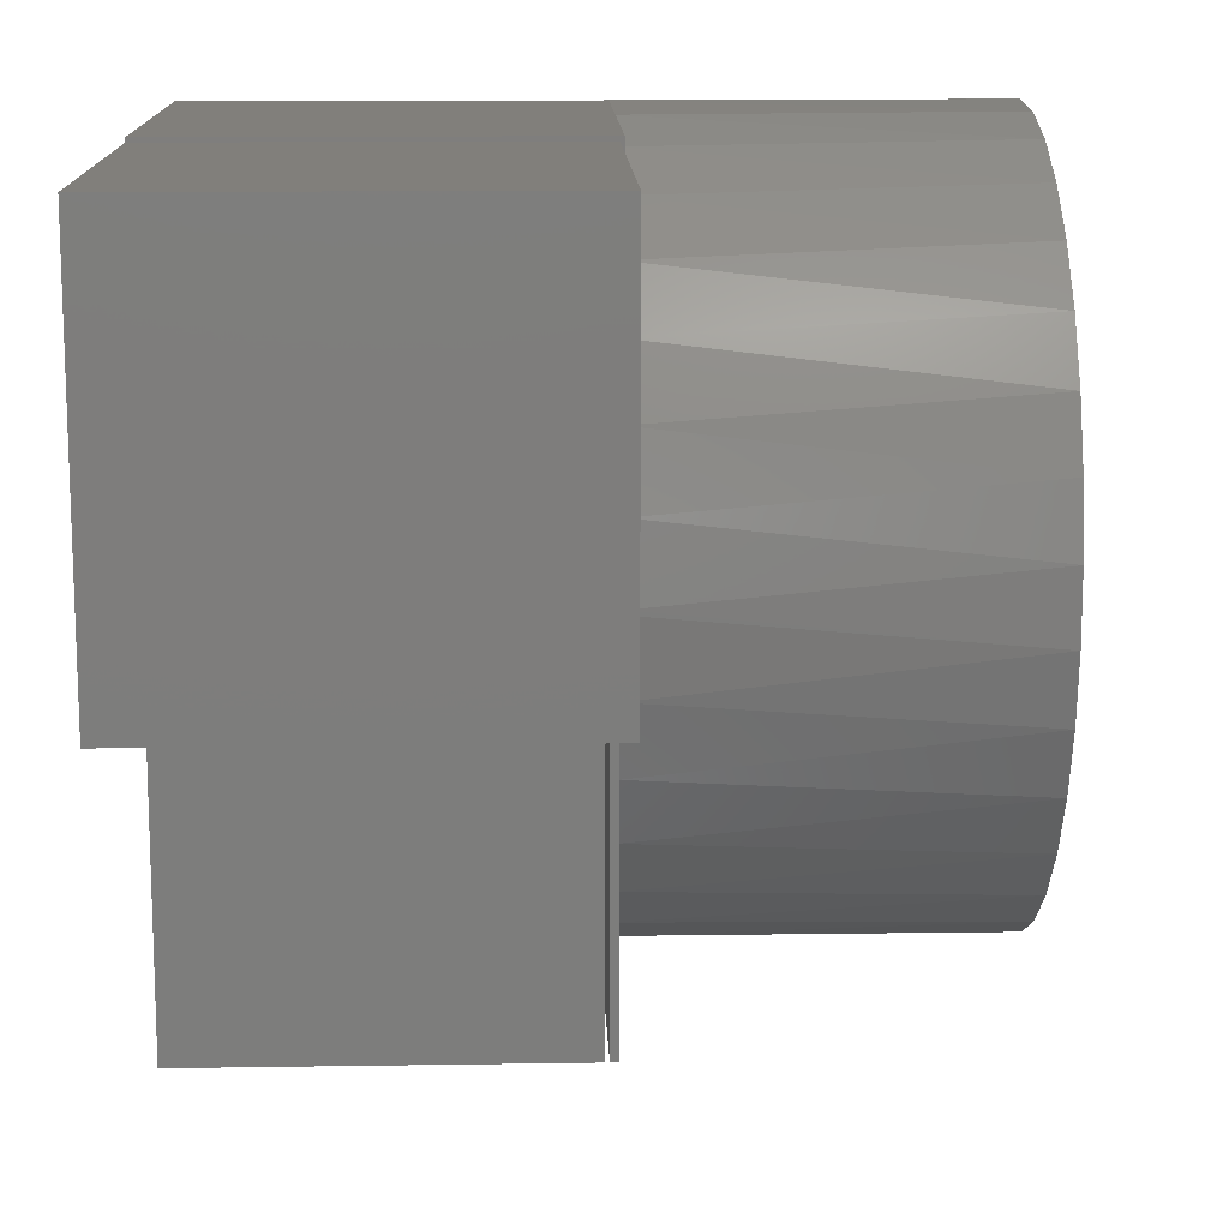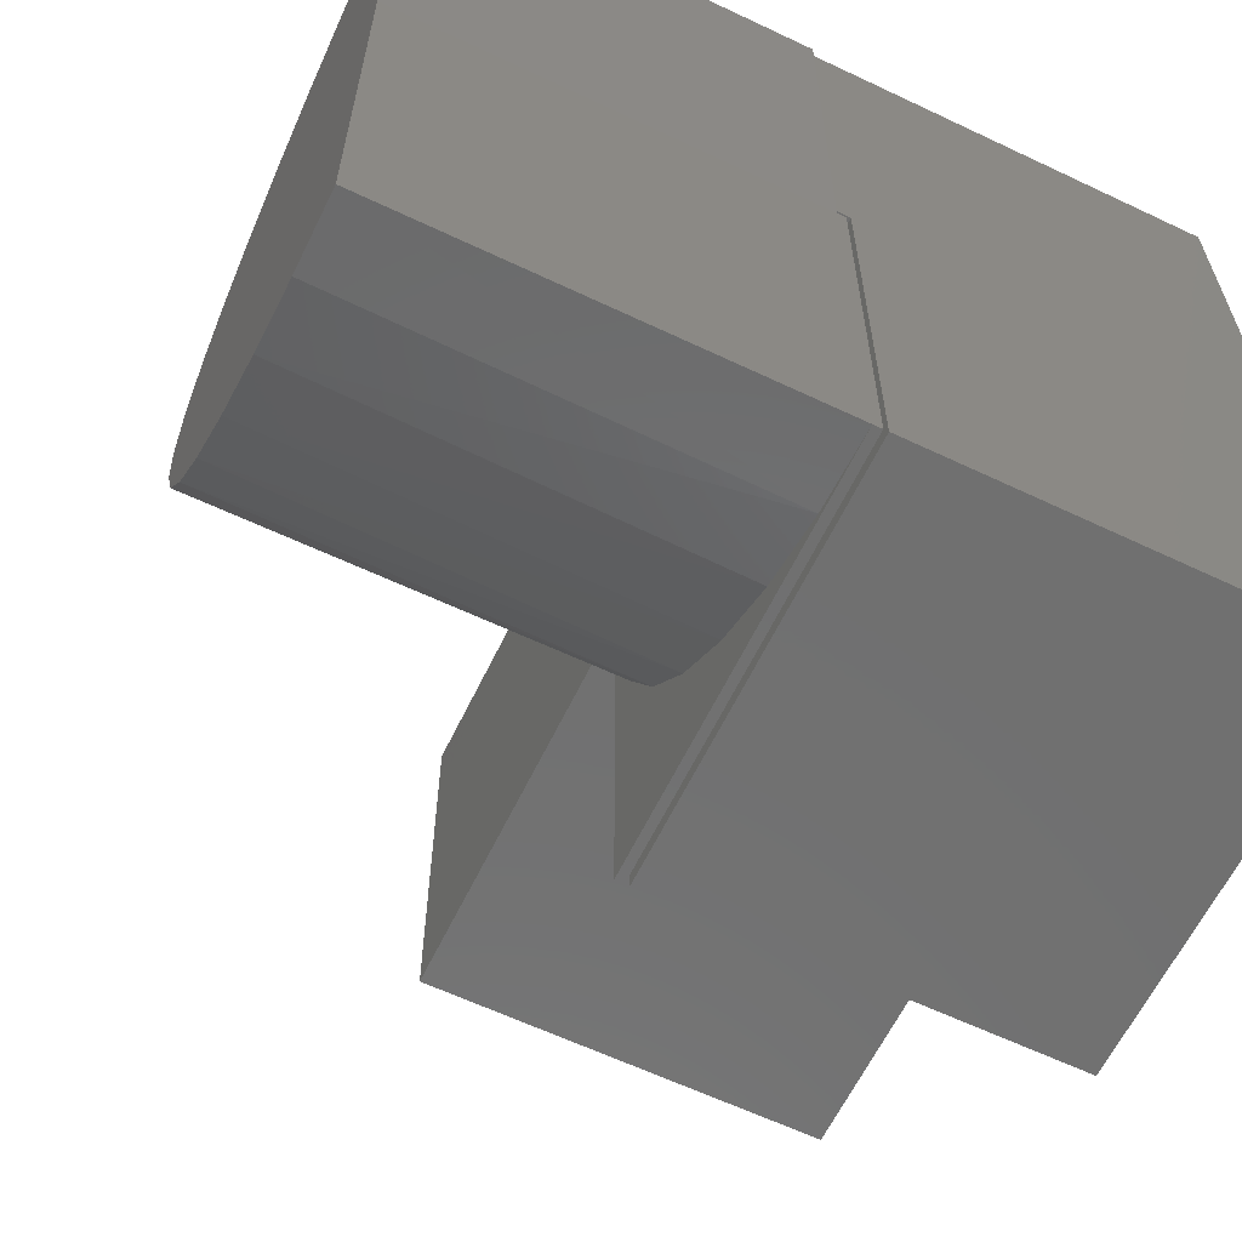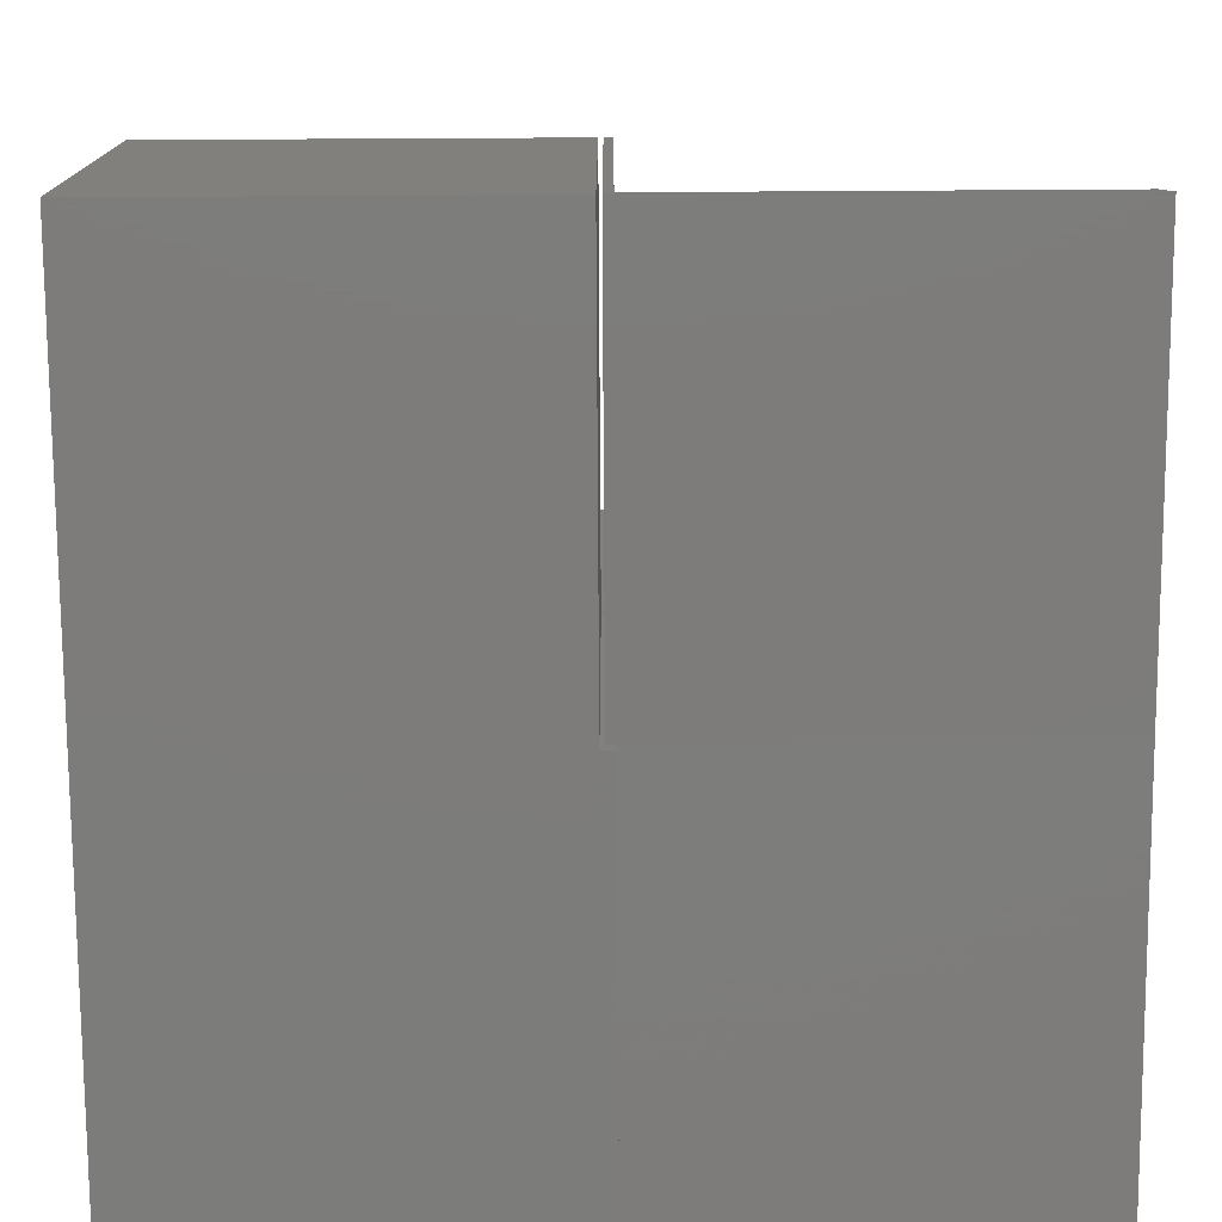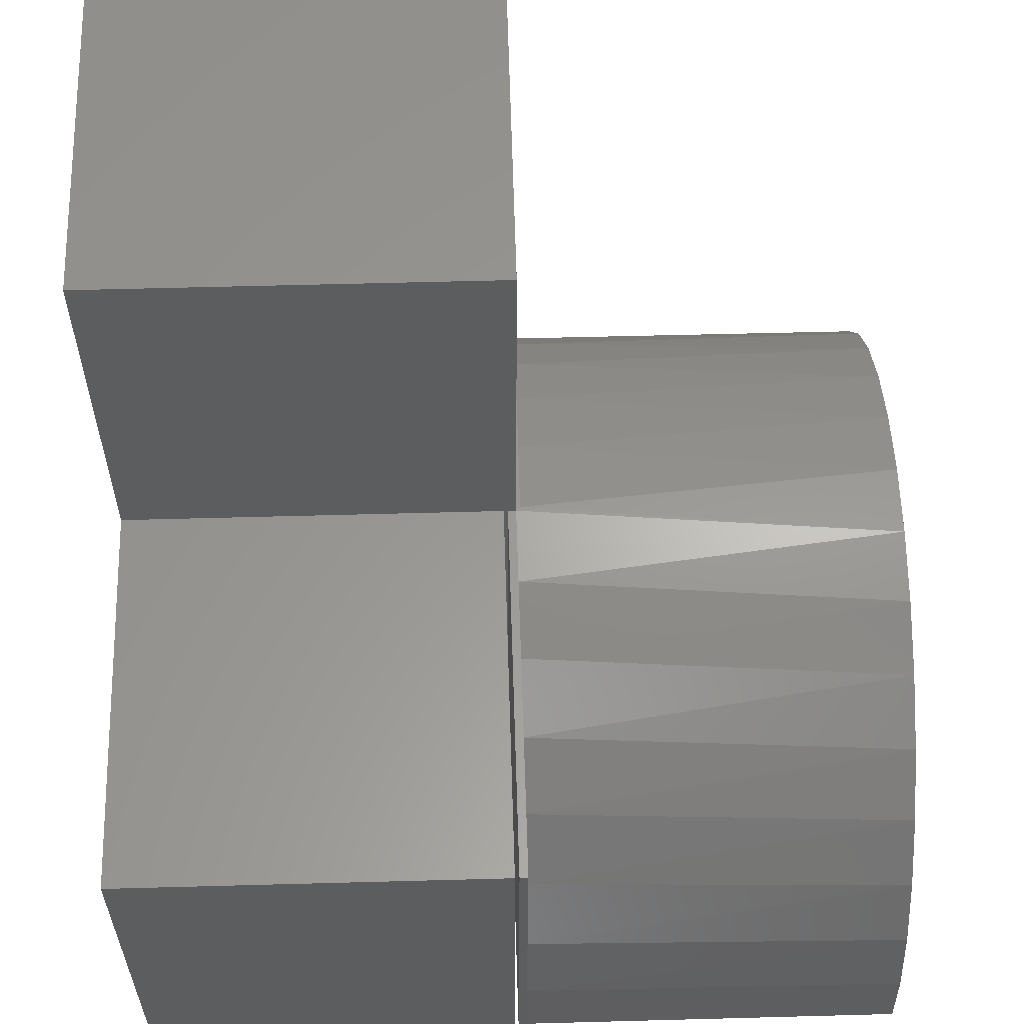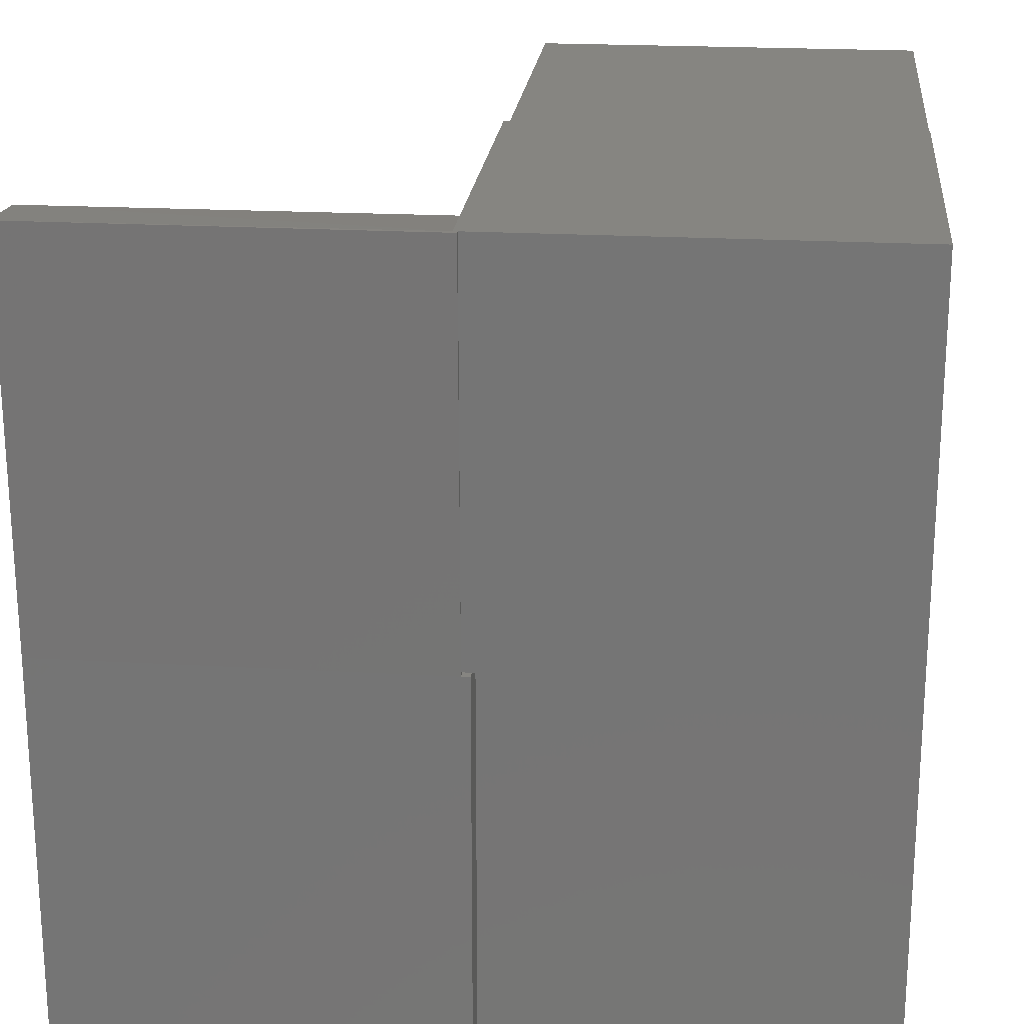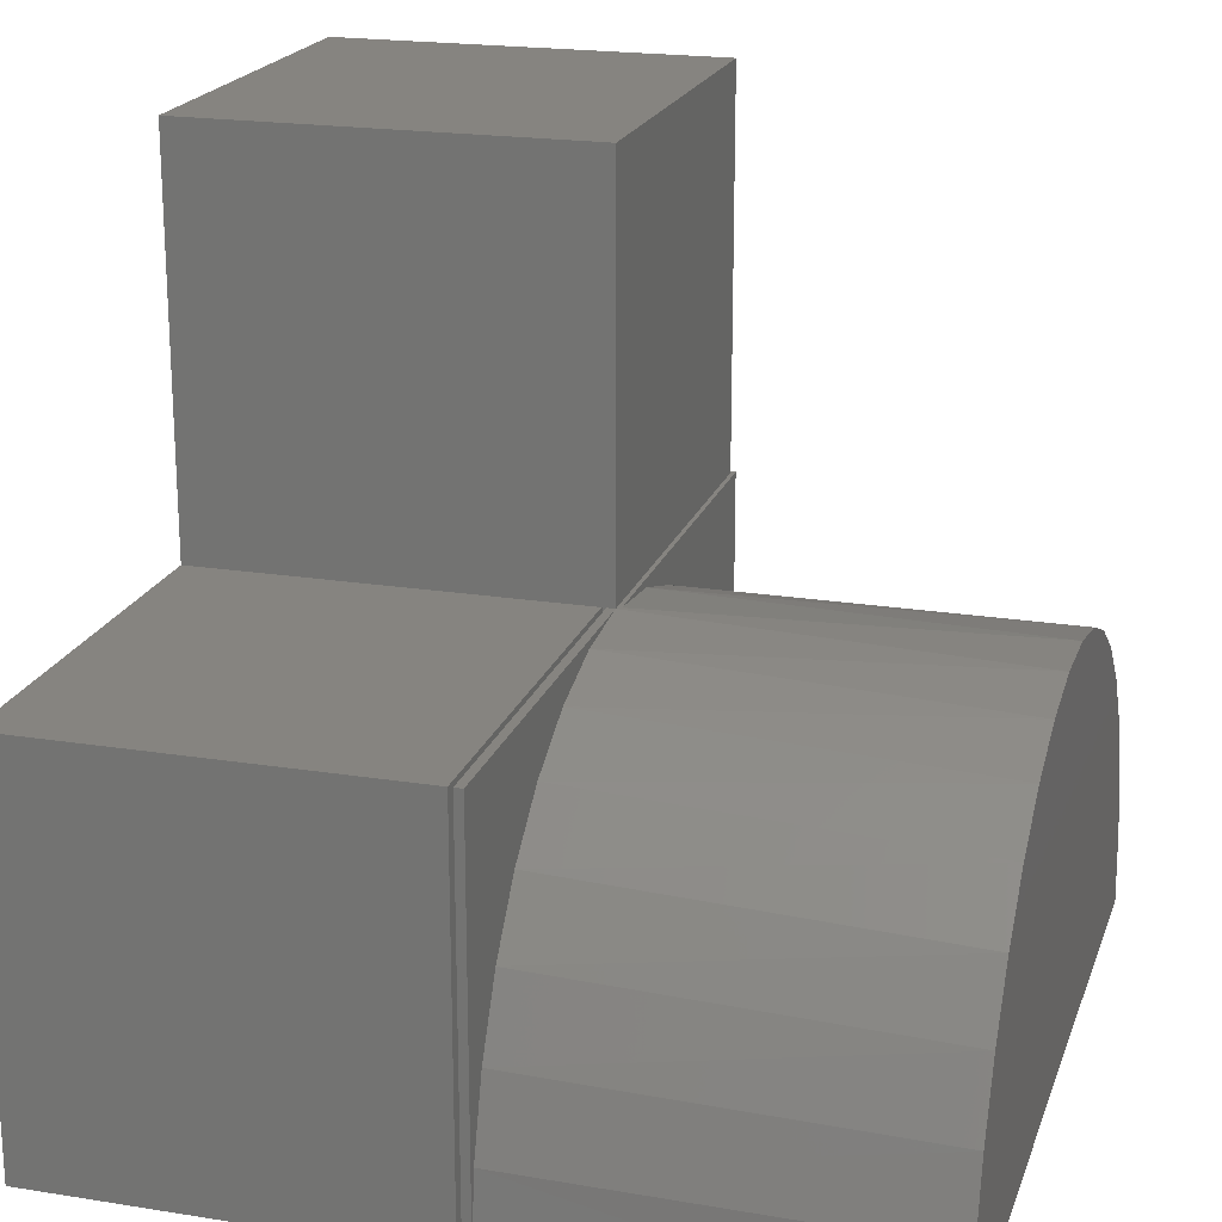
<metadata>
{"format":"stl","ext":"stl","renderer":"f3d","projection":"perspective","resolution":1024,"background":"white","views":[{"elev":13.3,"azim":-2.0,"up":"+Y"},{"elev":-62.2,"azim":154.3,"up":"+Y"},{"elev":-75.8,"azim":0.3,"up":"+Z"},{"elev":59.4,"azim":-1.6,"up":"+Z"},{"elev":21.3,"azim":-174.2,"up":"+Y"},{"elev":20.2,"azim":16.3,"up":"+Z"}]}
</metadata>
<code>
# stl→obj: 64 verts, 128 faces
v -0.7422 -0.375 0
v -0.7422 -0.375 0.375
v -0.7422 0 0.375
v -0.7422 0.3711 0.375
v -0.7422 0.375 0.375
v -0.7422 0.375 0
v -0.7422 0 0.75
v -0.7422 0.3711 0.75
v -0.3672 0 0.75
v -0.3672 0.3711 0.75
v -0.379 0 0.375
v -0.3672 0.003947 0.375
v -0.375 0 0.375
v -0.3672 0 0.375
v -0.379 0.003947 0.375
v -0.379 -0.375 0.375
v -0.3632 0.375 0.375
v -0.3672 0.3711 0.375
v -0.3632 0.003947 0.375
v -0.379 0.003947 0
v -0.3672 0.003947 -4.863e-05
v -0.379 -0.375 0
v -0.375 -0.375 0.375
v -0.3671 -0.375 0.375
v -0.375 0 0
v -0.375 -0.375 0
v -0.3672 0 0
v -0.3672 -0.375 0
v -0.3672 -0.3678 0.07316
v -0.3672 -0.3465 0.1435
v -0.3672 -0.3118 0.2083
v -0.3672 -0.2652 0.2652
v -0.3672 -0.2083 0.3118
v -0.3672 -0.1435 0.3465
v -0.3672 -0.07316 0.3678
v -0.3632 0.375 0
v -0.3632 0.3679 0.07267
v -8.224e-05 0.3694 0.06463
v -8.224e-05 0.3511 0.1317
v -0.3632 0.3468 0.1426
v -8.224e-05 0.3208 0.1942
v -0.3632 0.3126 0.2071
v -8.224e-05 0.2795 0.25
v -0.3632 0.2666 0.2638
v -8.224e-05 0.2286 0.2973
v -0.3632 0.2104 0.3104
v -8.224e-05 0.1698 0.3343
v -0.3632 0.1462 0.3453
v -8.224e-05 0.1052 0.3599
v -0.3632 0.07654 0.3671
v -8.224e-05 0.03704 0.3732
v -8.224e-05 -0.03244 0.3736
v -8.224e-05 -0.1008 0.3612
v -8.224e-05 -0.1657 0.3364
v -8.224e-05 -0.2249 0.3001
v -8.224e-05 -0.2764 0.2534
v -8.224e-05 -0.3184 0.1981
v -8.224e-05 -0.3495 0.136
v -8.224e-05 0.375 -0.00462
v -0.3672 0.375 -0.00462
v -0.3672 0.375 0
v -8.224e-05 -0.375 0
v -8.224e-05 -0.3686 0.06917
v -8.224e-05 0 0
f 1 2 3
f 1 3 4
f 1 4 5
f 1 5 6
f 7 8 3
f 3 8 4
f 7 9 8
f 8 9 10
f 11 12 13
f 12 14 13
f 15 12 11
f 2 16 3
f 3 16 11
f 17 5 4
f 17 4 18
f 17 18 12
f 17 12 19
f 20 21 15
f 15 21 12
f 16 22 11
f 11 22 20
f 11 20 15
f 23 24 13
f 13 24 14
f 25 26 13
f 13 26 23
f 27 25 14
f 14 25 13
f 24 28 29
f 24 29 30
f 24 30 31
f 24 31 32
f 24 32 33
f 24 33 34
f 24 34 35
f 24 35 14
f 14 12 27
f 27 12 21
f 36 37 38
f 39 38 37
f 37 40 39
f 41 39 40
f 40 42 41
f 43 41 42
f 42 44 43
f 45 43 44
f 44 46 45
f 47 45 46
f 46 48 47
f 49 47 48
f 48 50 49
f 51 49 50
f 52 14 35
f 52 35 53
f 53 35 34
f 53 34 54
f 54 34 33
f 54 33 55
f 55 33 32
f 55 32 56
f 56 32 31
f 56 31 57
f 57 31 30
f 57 30 58
f 58 30 29
f 19 12 14
f 19 14 52
f 19 52 51
f 19 51 50
f 59 60 61
f 59 61 36
f 59 36 38
f 28 62 29
f 29 62 63
f 29 63 58
f 18 4 10
f 10 4 8
f 14 10 9
f 14 12 10
f 10 12 18
f 9 7 3
f 9 3 11
f 9 11 13
f 9 13 14
f 17 19 50
f 17 50 48
f 17 48 46
f 17 46 44
f 17 44 42
f 17 42 40
f 17 40 37
f 17 37 36
f 20 22 1
f 20 1 6
f 20 6 61
f 20 61 21
f 61 60 21
f 60 59 21
f 21 59 64
f 21 64 27
f 6 5 61
f 61 5 17
f 61 17 36
f 1 22 2
f 2 22 16
f 25 27 26
f 64 62 28
f 64 28 26
f 64 26 27
f 26 28 23
f 23 28 24
f 38 64 59
f 51 52 49
f 52 53 49
f 49 53 54
f 49 54 47
f 47 54 55
f 47 55 45
f 45 55 56
f 45 56 43
f 43 56 57
f 43 57 41
f 41 57 58
f 41 58 39
f 39 58 63
f 39 63 38
f 38 63 62
f 38 62 64

</code>
